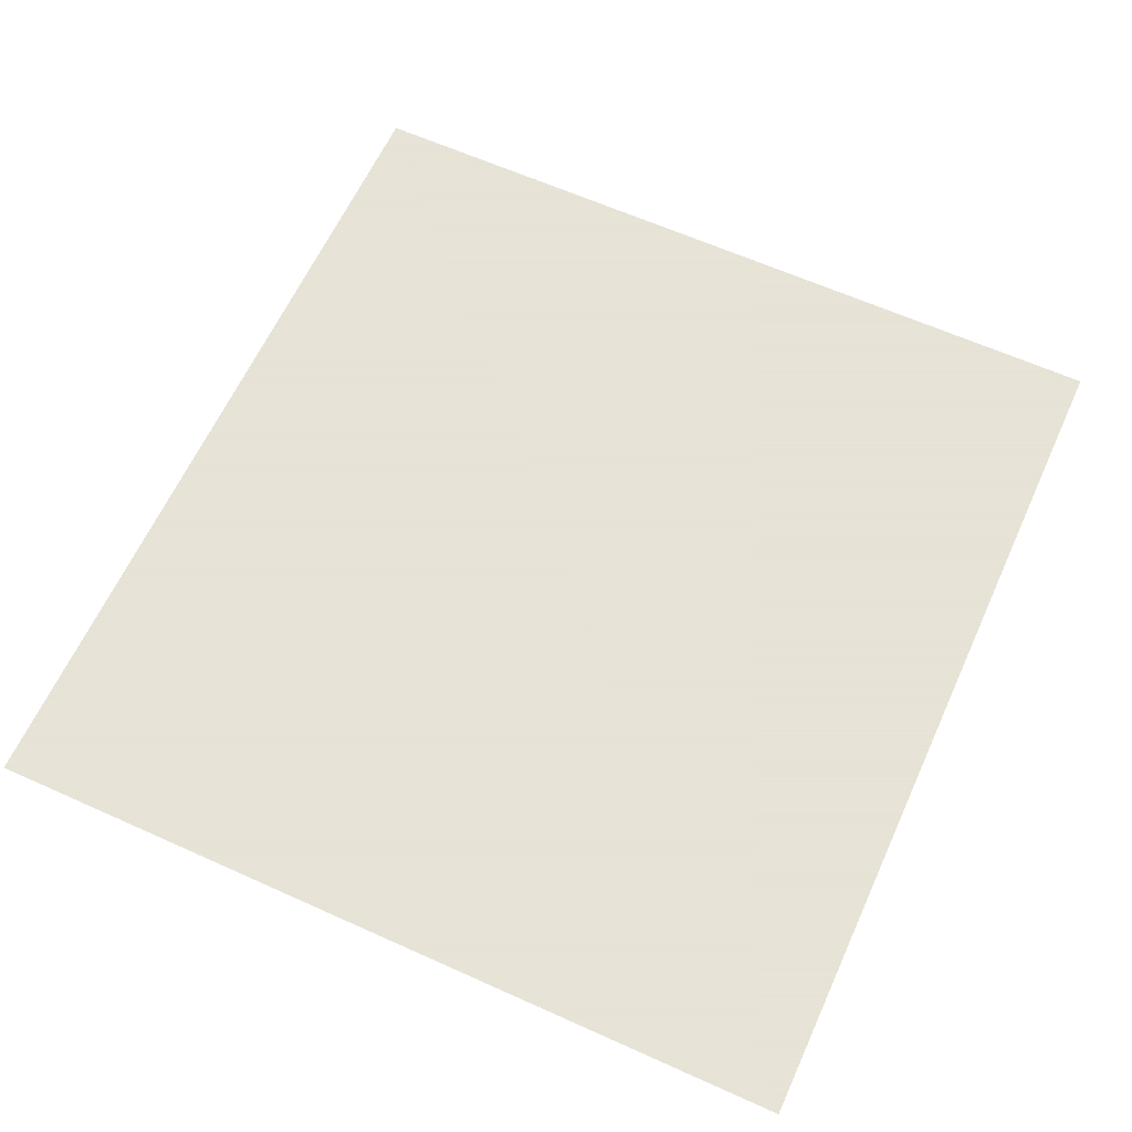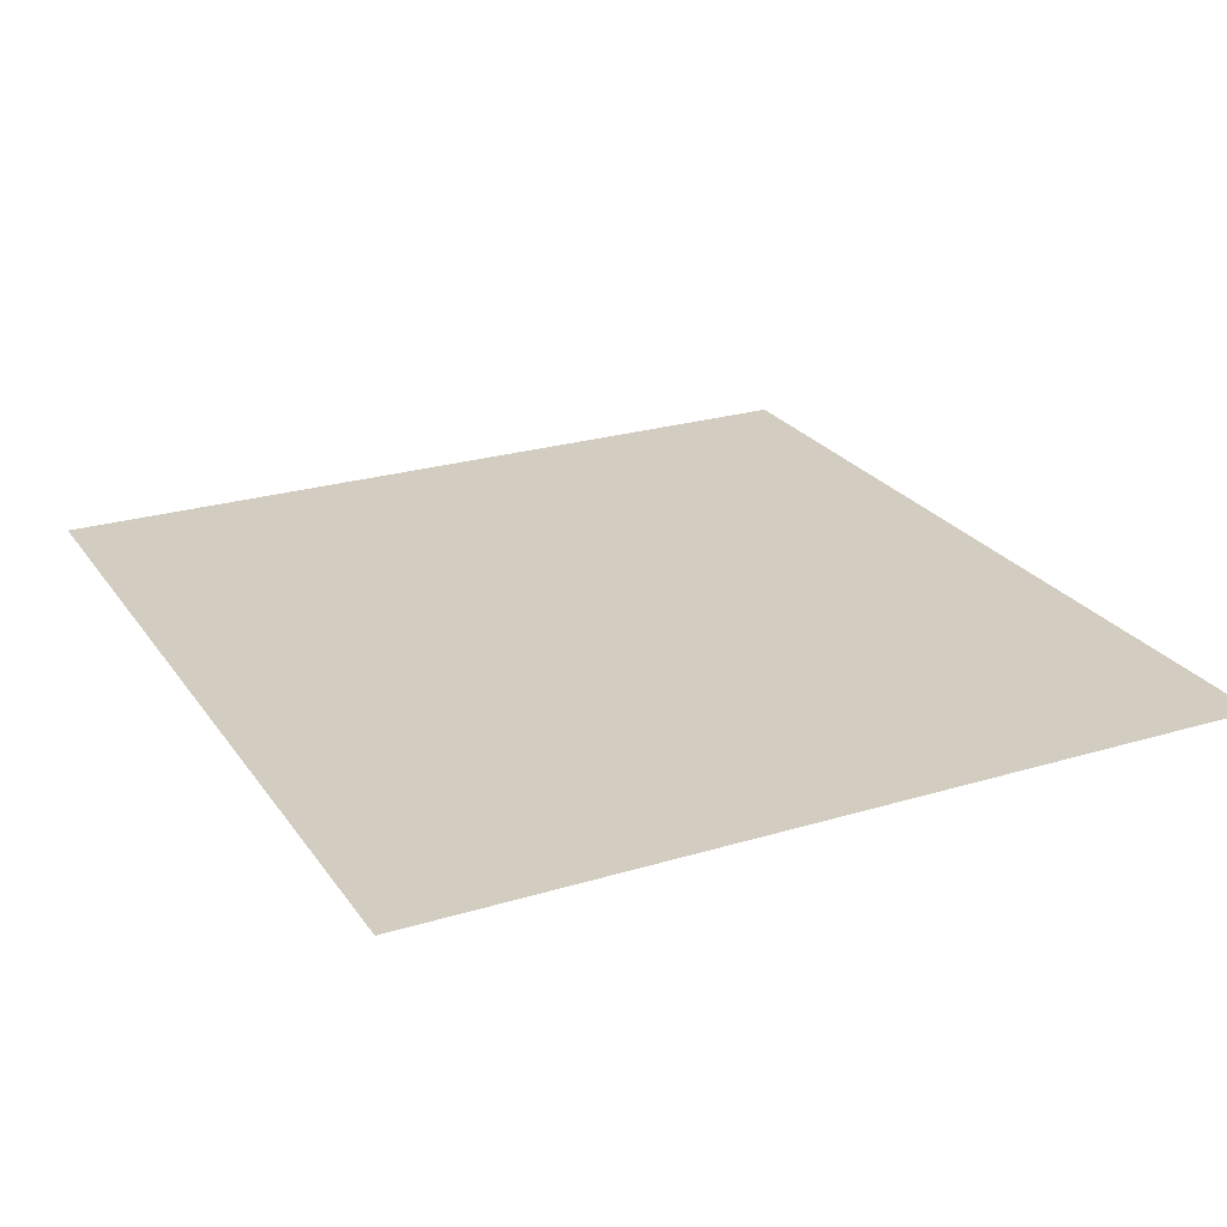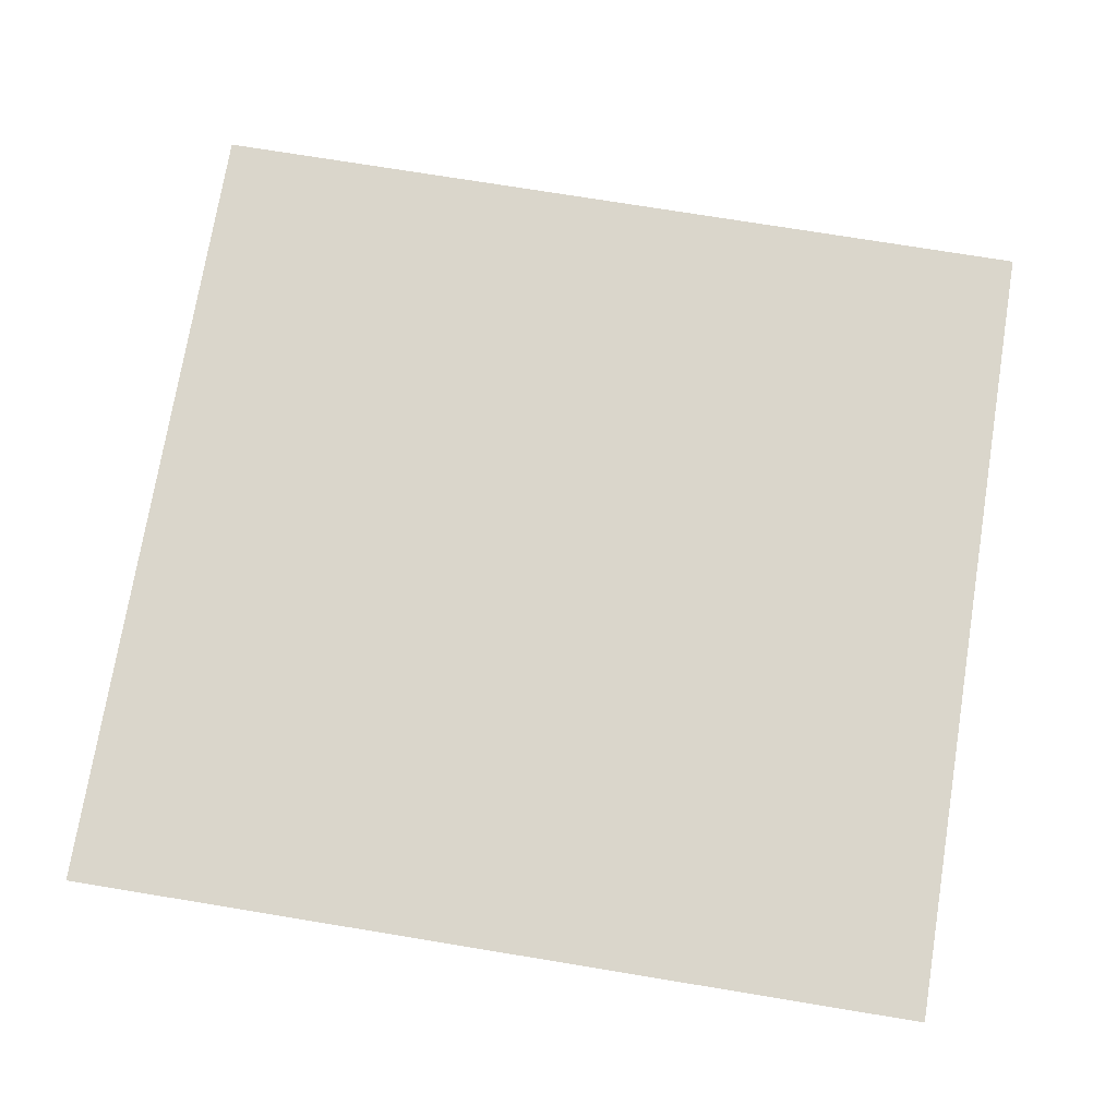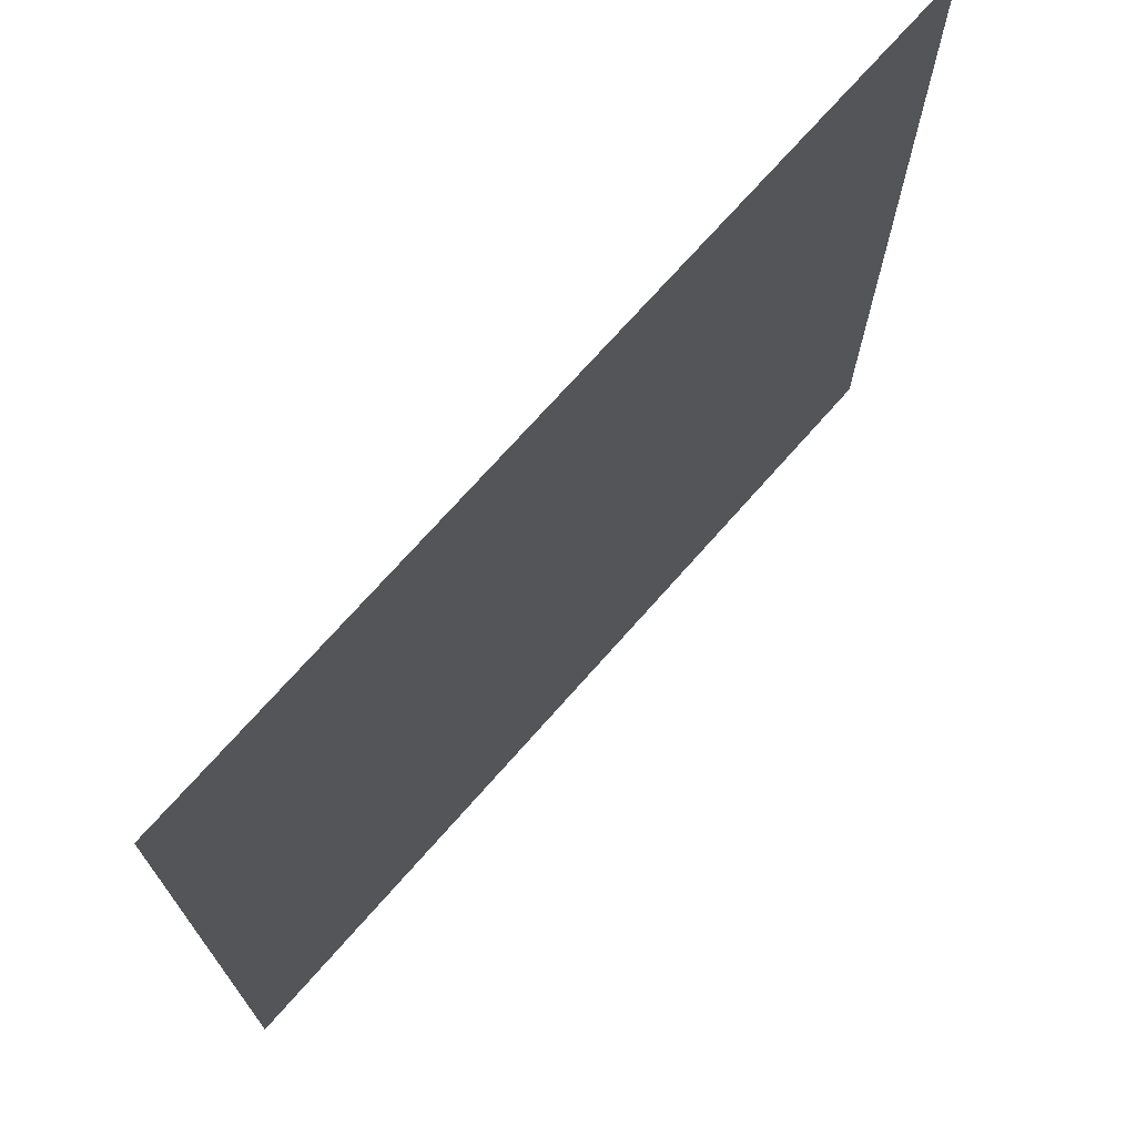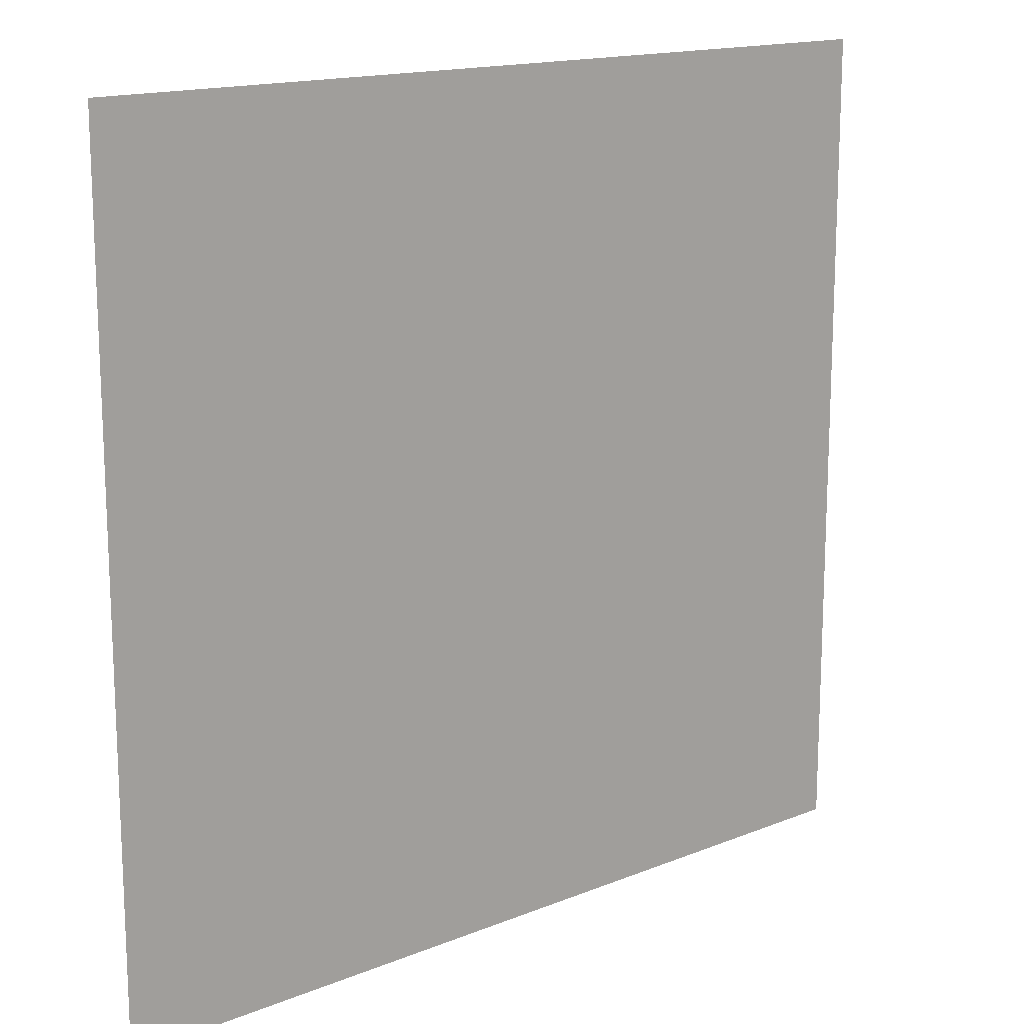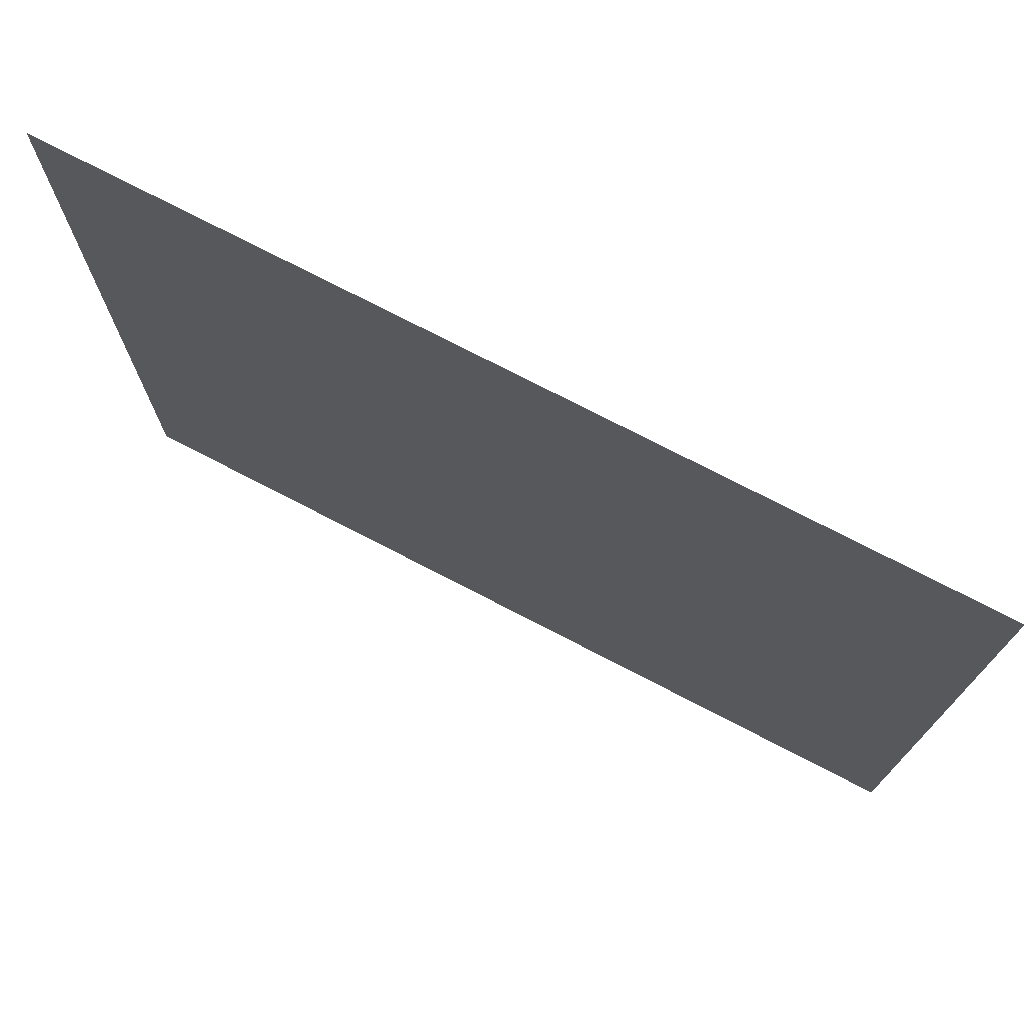
<metadata>
{"format":"obj","ext":"obj","renderer":"f3d","projection":"perspective","resolution":1024,"background":"white","views":[{"elev":62.8,"azim":-65.5,"up":"+Y"},{"elev":24.6,"azim":-116.4,"up":"+Y"},{"elev":73.9,"azim":9.3,"up":"+Y"},{"elev":72.0,"azim":-48.6,"up":"+Z"},{"elev":15.4,"azim":-40.4,"up":"+Z"},{"elev":74.8,"azim":-152.6,"up":"+Z"}]}
</metadata>
<code>
v 20 0 19
v 20 0 -19
v -20 0 19
v -20 0 -19
v -20 0 19
v 20 0 -19
f 1 2 3
f 4 5 6

</code>
